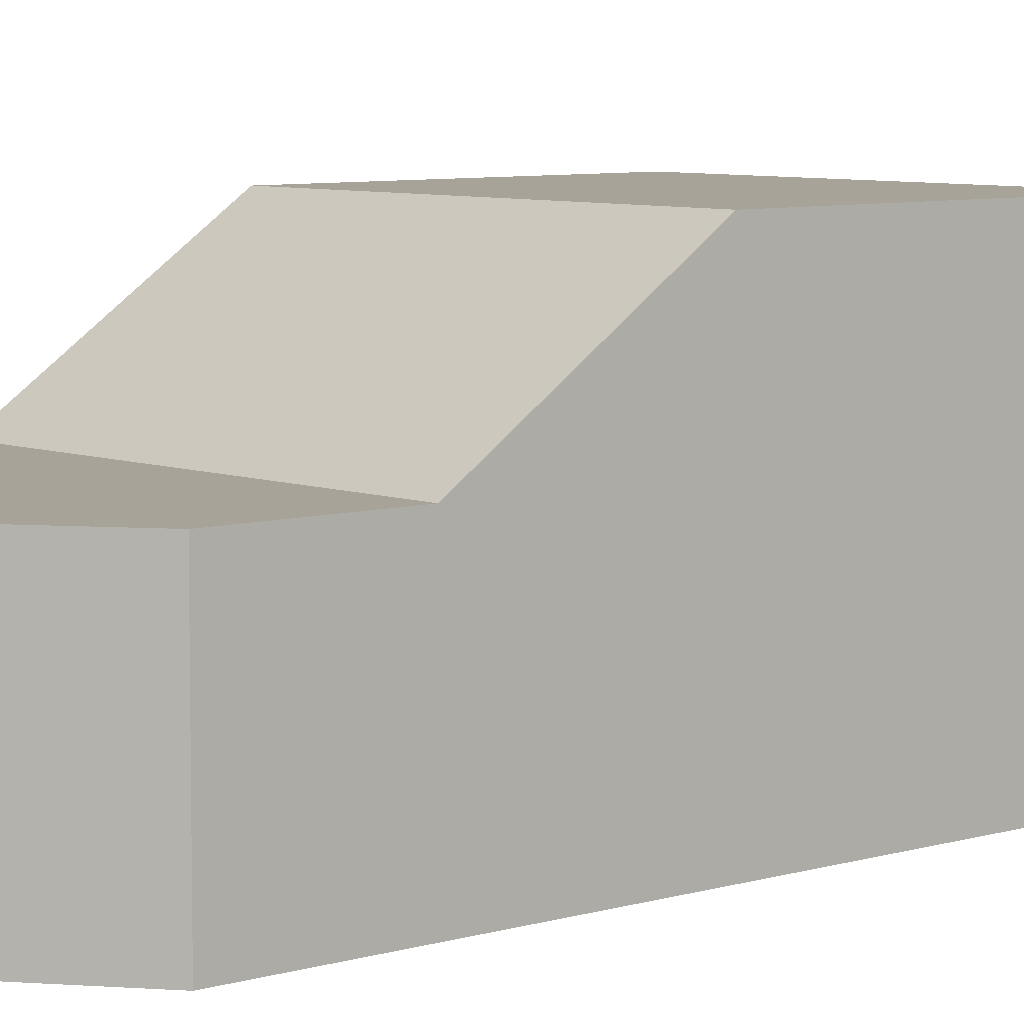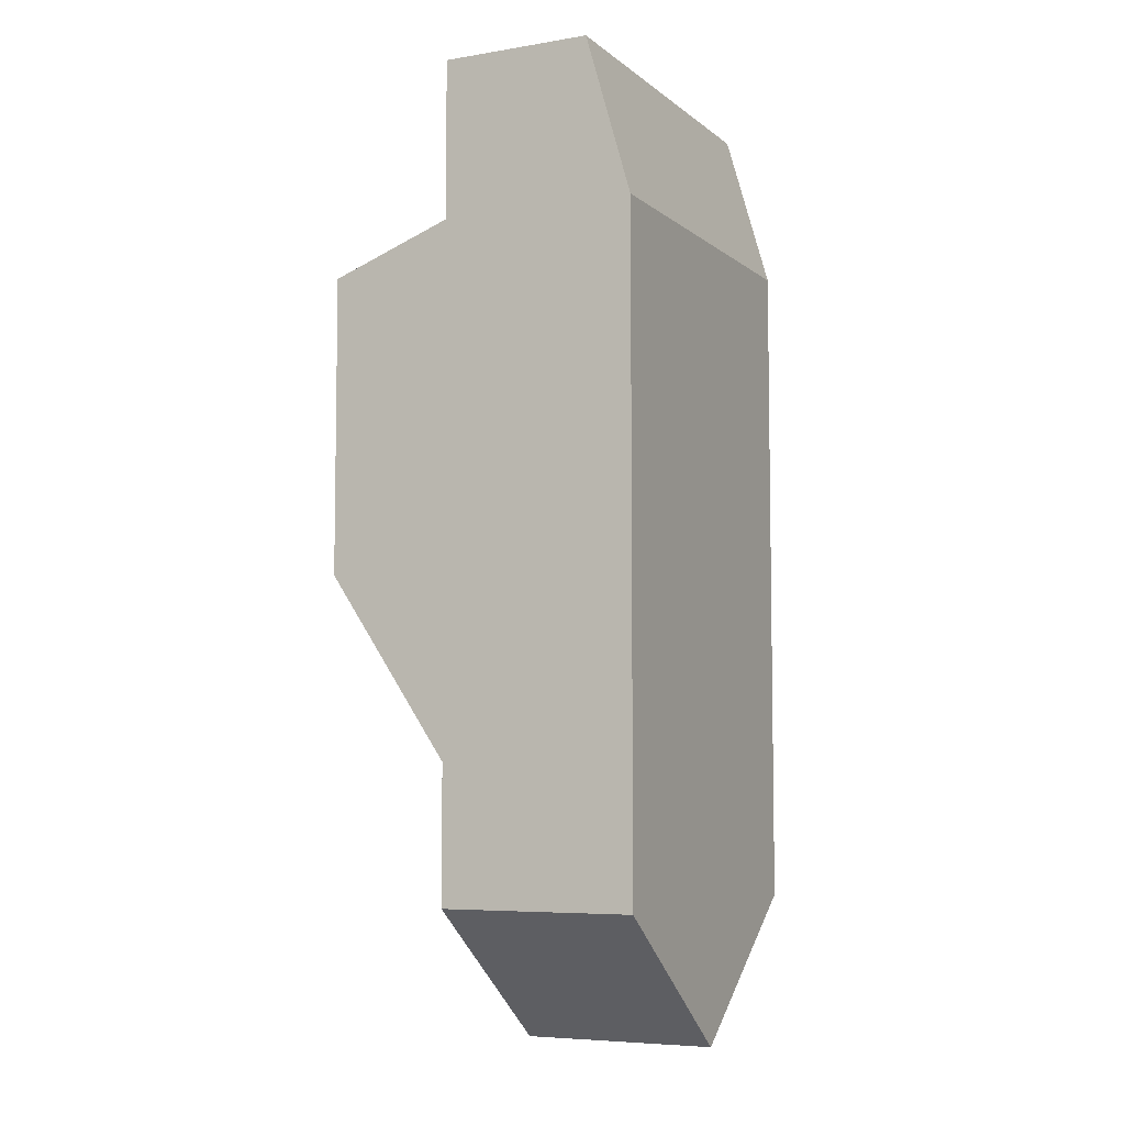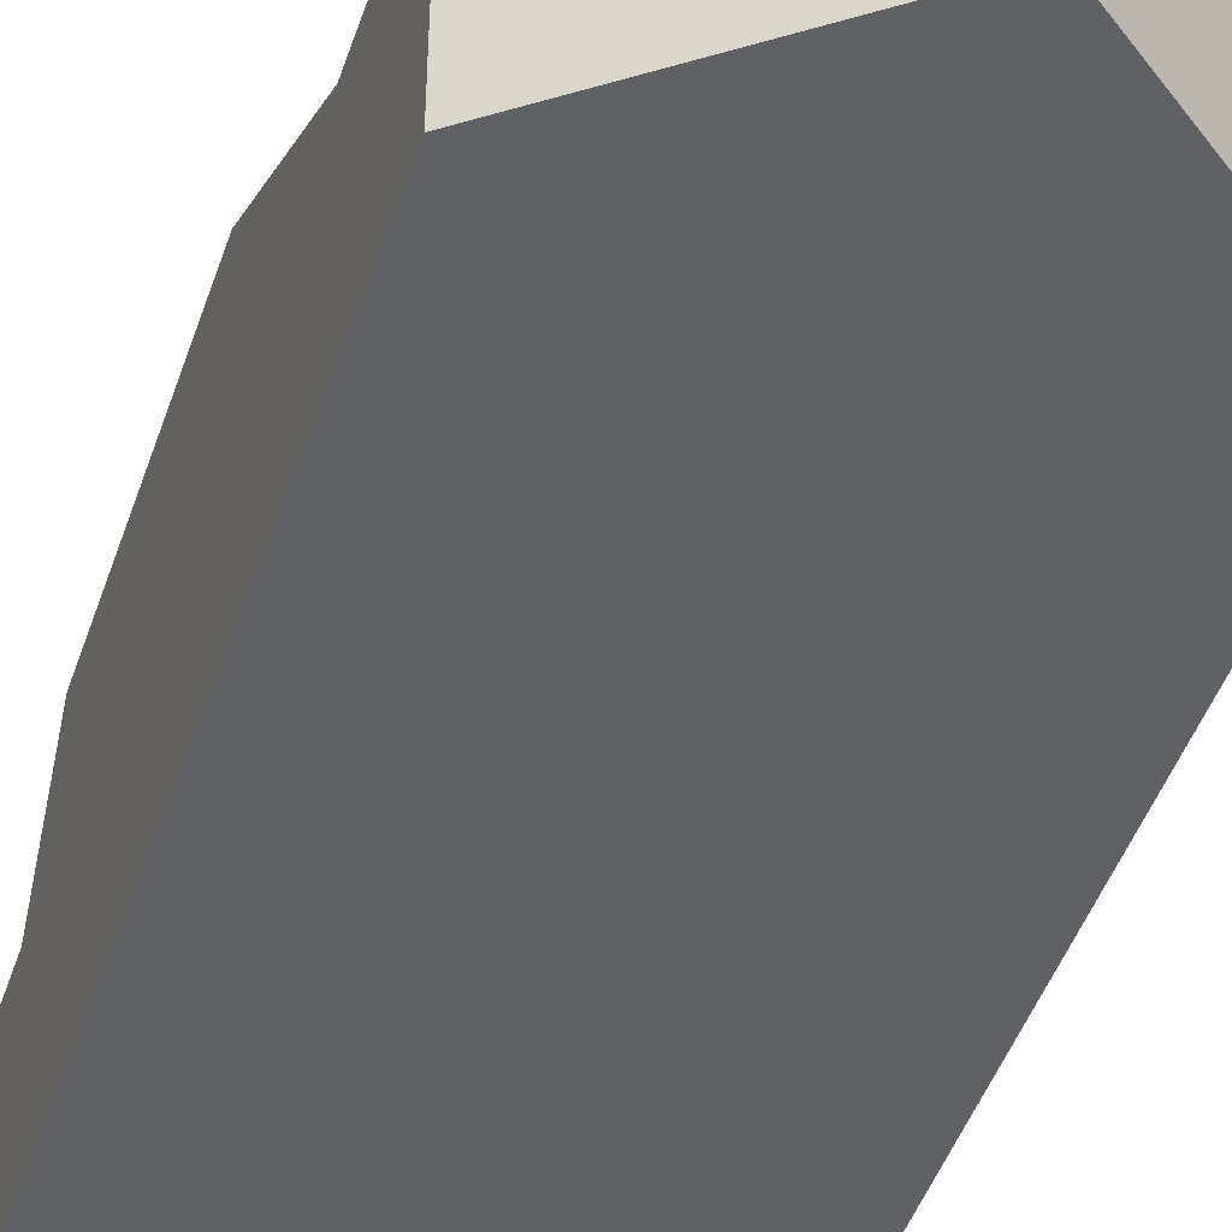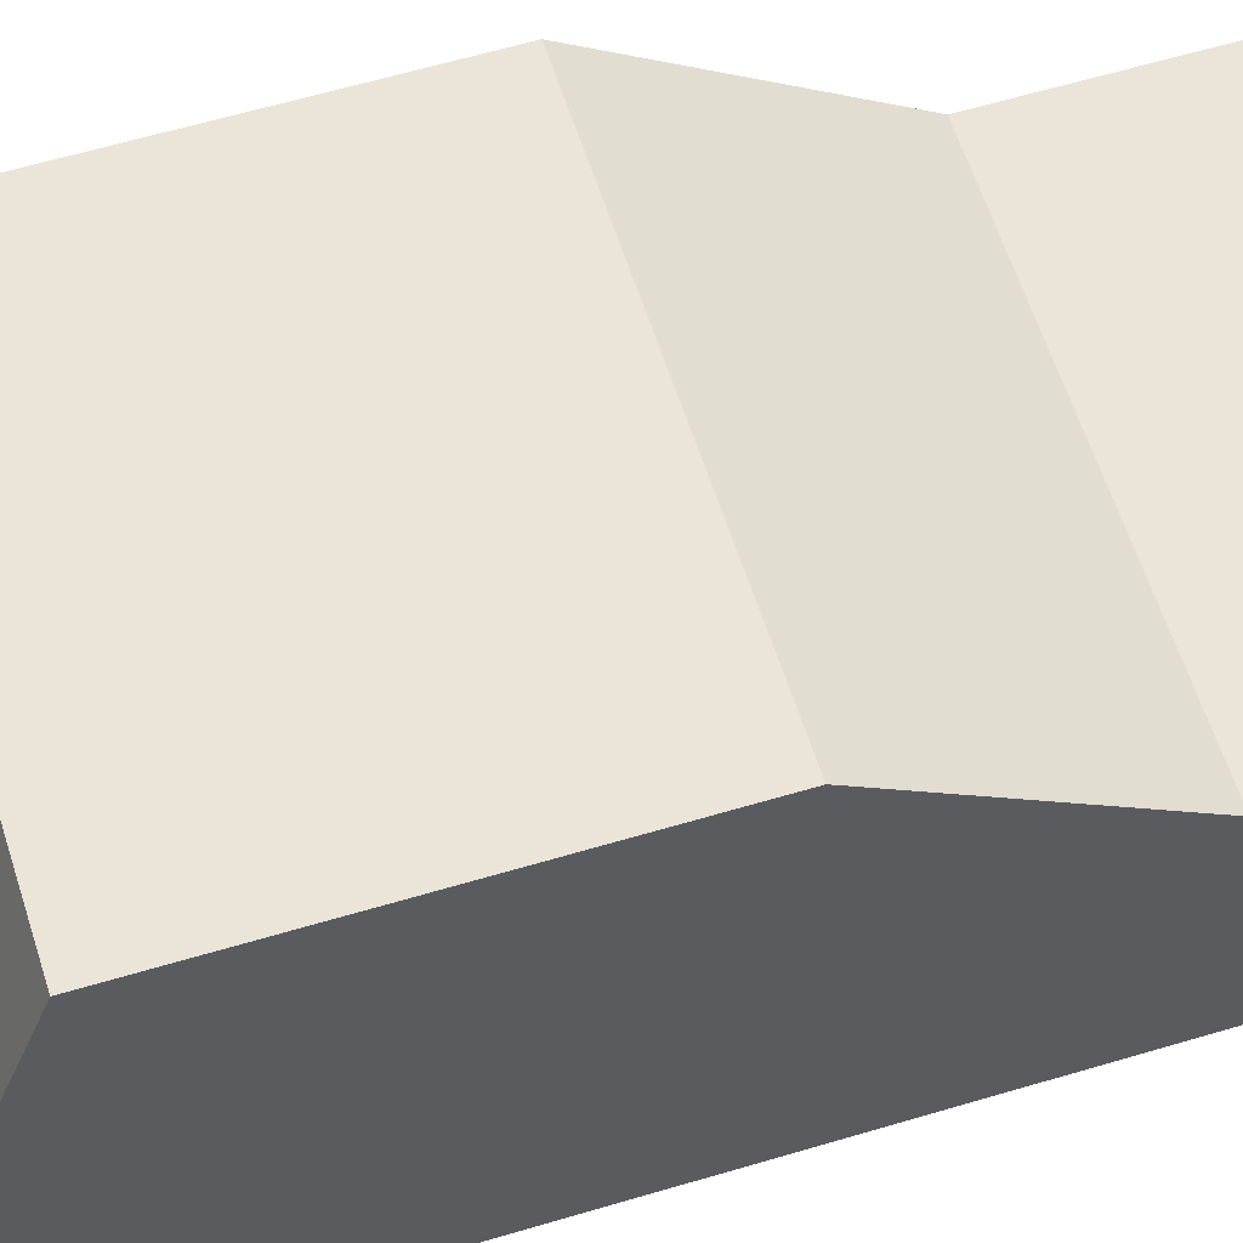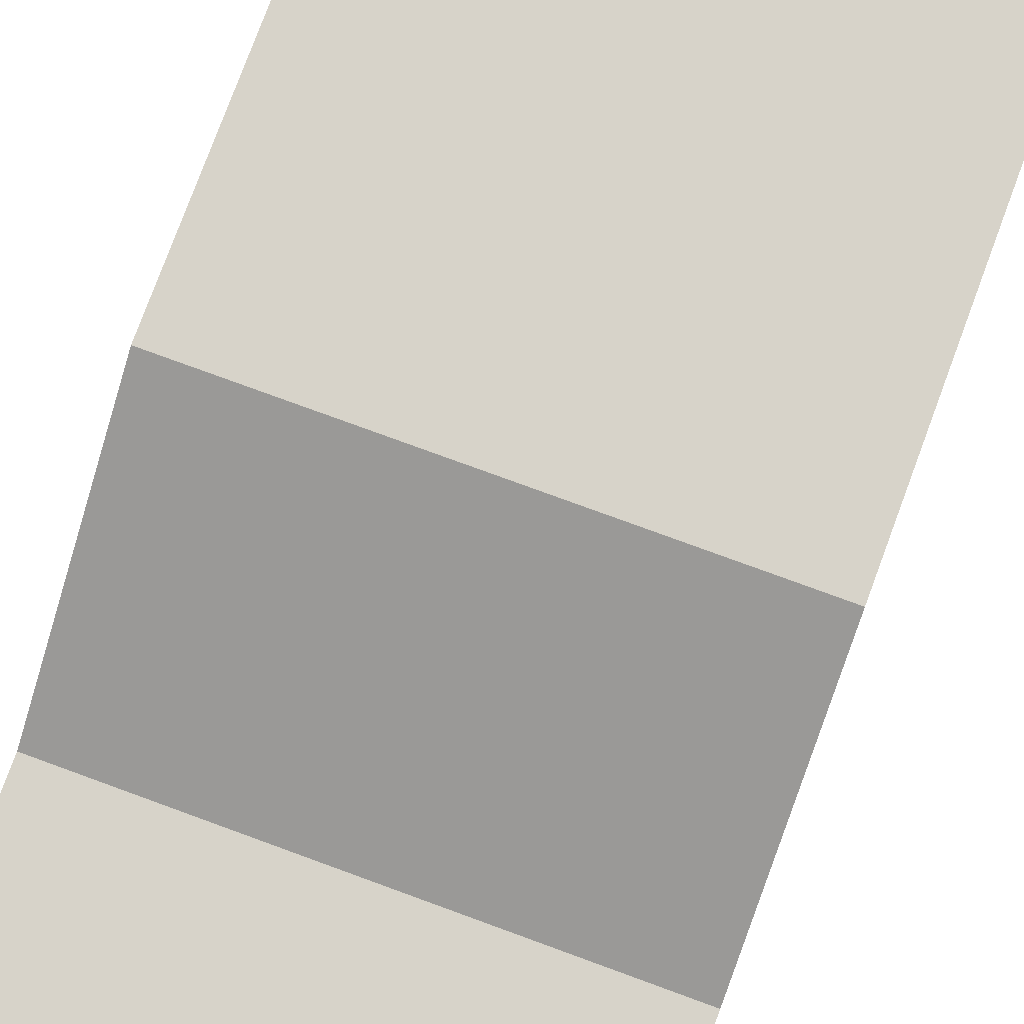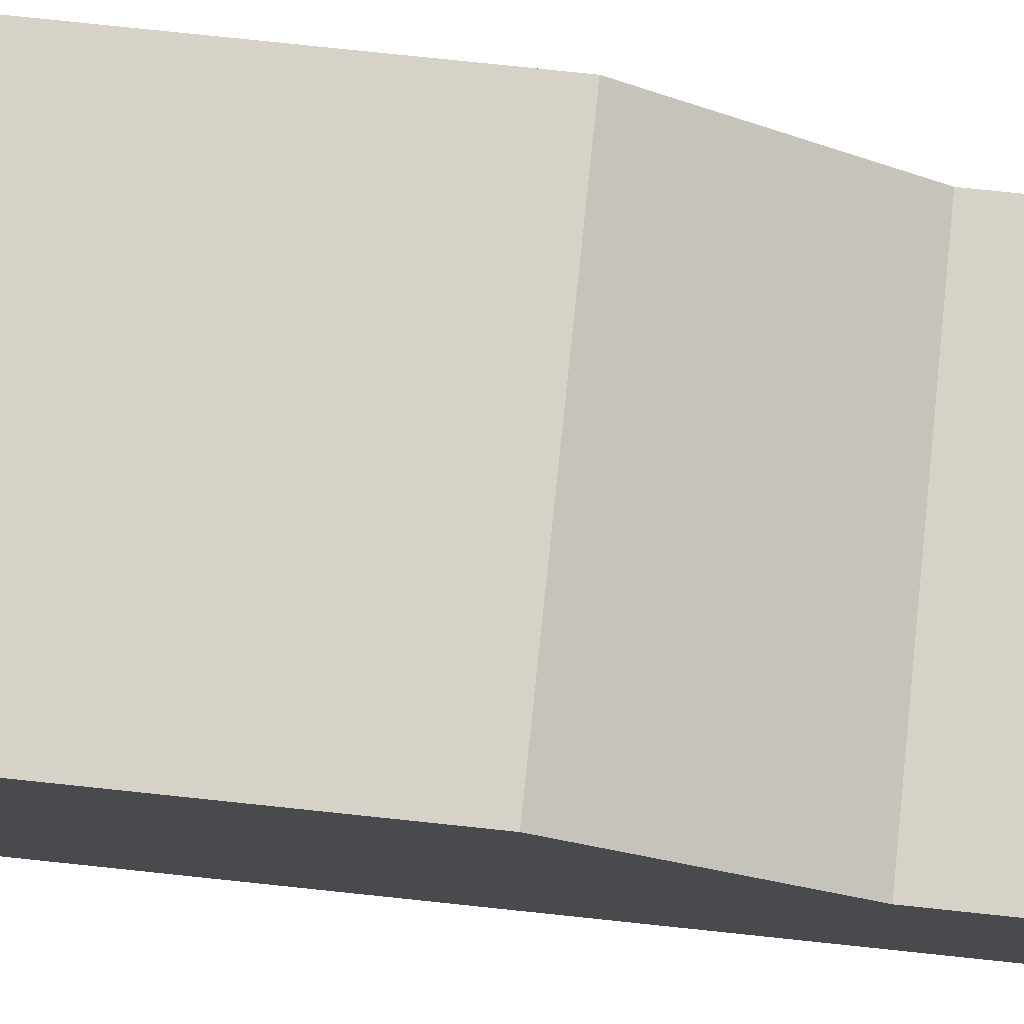
<metadata>
{"format":"obj","ext":"obj","renderer":"f3d","projection":"perspective","resolution":1024,"background":"white","views":[{"elev":6.9,"azim":-131.6,"up":"+Y"},{"elev":-6.2,"azim":-63.9,"up":"+Z"},{"elev":-46.3,"azim":161.7,"up":"+Y"},{"elev":58.8,"azim":72.7,"up":"+Y"},{"elev":76.2,"azim":-159.8,"up":"+Y"},{"elev":78.0,"azim":96.0,"up":"+Y"}]}
</metadata>
<code>
o cube
v 0.25 0.4567 0.625
v 0.25 0.4567 -0.5
v 0.25 0.25 0.625
v 0.25 0.1875 -0.5
v -0.25 0.4567 0.625
v -0.25 0.4567 -0.5
v -0.25 0.25 0.625
v -0.25 0.1875 -0.5
v 0.25 0.4567 -0.3125
v -0.25 0.4567 -0.3125
v -0.25 0.1875 -0.3125
v 0.25 0.1875 -0.3125
v 0.25 0.4567 0.4062
v -0.25 0.4567 0.4062
v -0.25 0.1875 0.4062
v 0.25 0.1875 0.4062
v -0.25 0.625 -0.0625
v 0.25 0.625 0.3438
v -0.25 0.625 0.3438
v 0.25 0.625 -0.0625
v 0 0.4567 -0.6875
v 0 0.1875 -0.6875
v 0 0.1875 -0.3125
v 0 0.1875 0.4062
v 0 0.25 0.625
v 0 0.4567 0.625
v 0 0.4567 0.4062
v 0 0.625 0.3438
v 0 0.625 -0.0625
v 0 0.4567 -0.3125
v -0.25 0.1875 0.1719
v -0.25 0.4567 0.1094
v -0.25 0.625 0.1406
v 0 0.625 0.1406
v 0.25 0.625 0.1406
v 0.25 0.4567 0.1094
v 0.25 0.1875 0.1719
v 0 0.1875 0.1719
v -0.25 0.3221 0.1094
v -0.25 0.3221 -0.3125
v -0.25 0.3221 -0.5
v 0 0.3221 -0.6875
v 0.25 0.3221 -0.5
v 0.25 0.3221 -0.3125
v 0.25 0.3221 0.1094
v 0.25 0.3221 0.4062
v 0.25 0.3221 0.625
v 0 0.3221 0.625
v -0.25 0.3221 0.625
v -0.25 0.3221 0.4062
f 9 44 43 2
f 6 41 40 10
f 2 21 30 9
f 12 23 22 4
f 26 48 47 1
f 2 43 42 21
f 18 35 34 28
f 32 39 50 14
f 24 38 37 16
f 13 46 45 36
f 13 27 26 1
f 14 50 49 5
f 3 25 24 16
f 1 47 46 13
f 19 33 32 14
f 18 28 27 13
f 13 36 35 18
f 9 30 29 20
f 21 42 41 6
f 8 22 23 11
f 15 31 38 24
f 15 24 25 7
f 5 49 48 26
f 5 26 27 14
f 14 27 28 19
f 28 34 33 19
f 17 29 30 10
f 10 30 21 6
f 10 40 39 32
f 10 32 33 17
f 17 33 34 29
f 29 34 35 20
f 20 35 36 9
f 36 45 44 9
f 12 37 38 23
f 23 38 31 11
f 31 39 40 11
f 11 40 41 8
f 8 41 42 22
f 22 42 43 4
f 4 43 44 12
f 12 44 45 37
f 37 45 46 16
f 16 46 47 3
f 3 47 48 25
f 25 48 49 7
f 7 49 50 15
f 15 50 39 31

</code>
